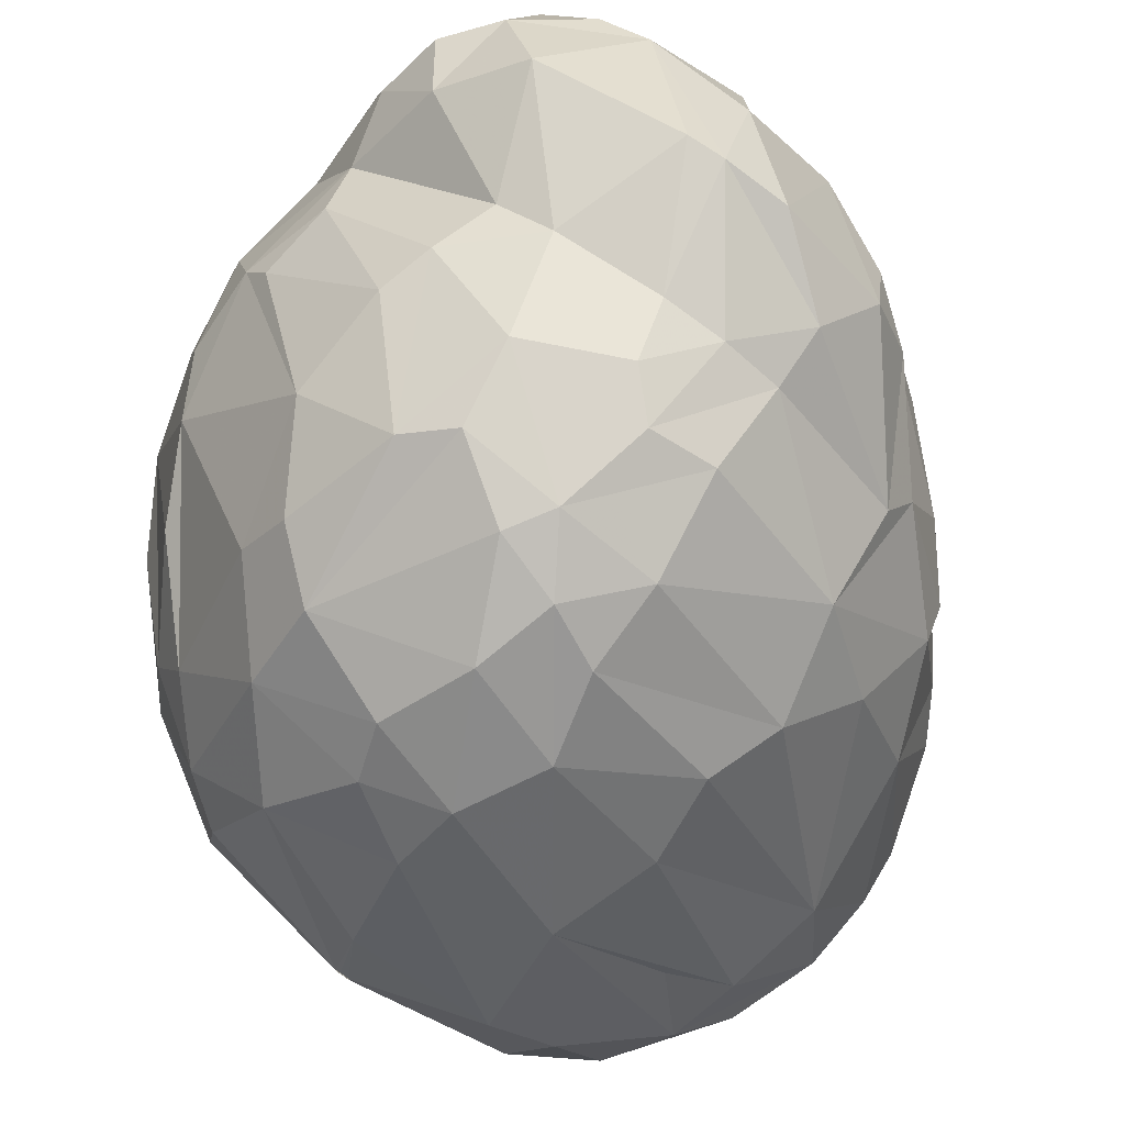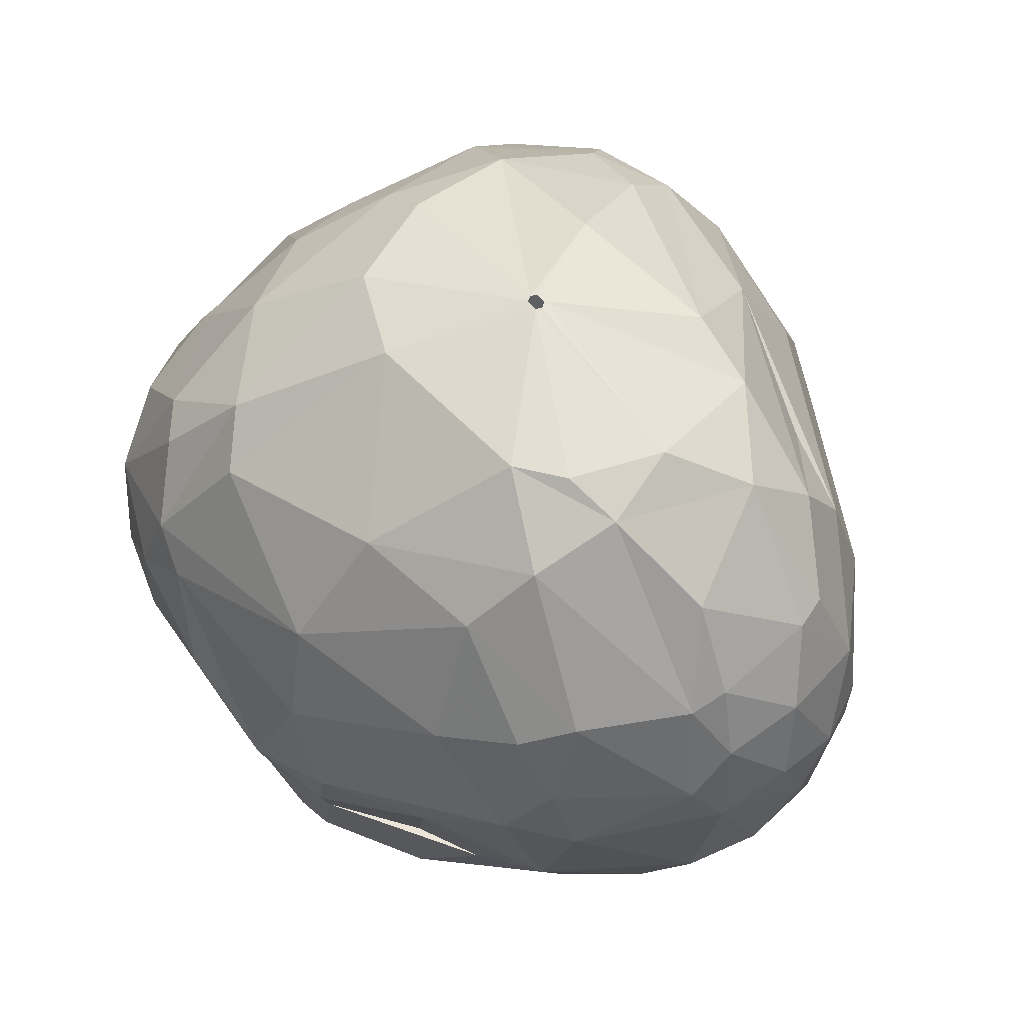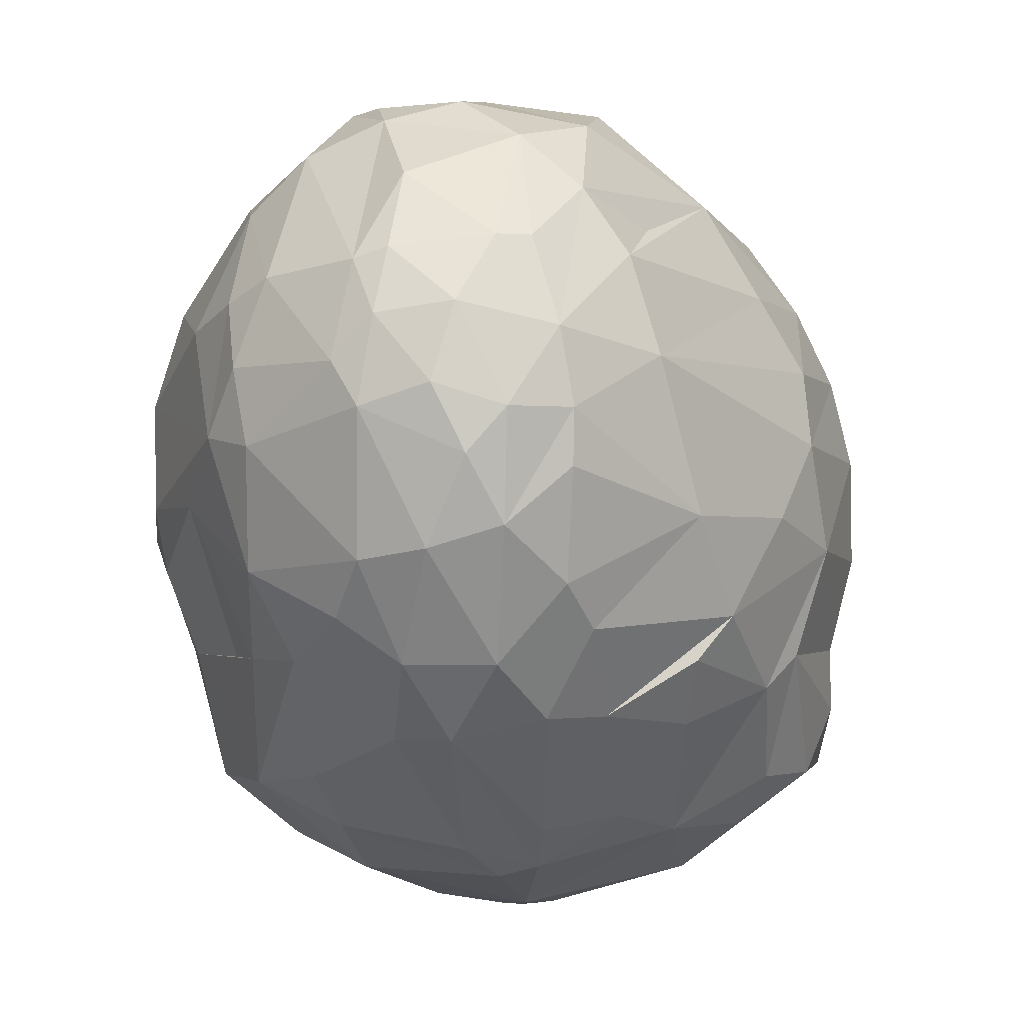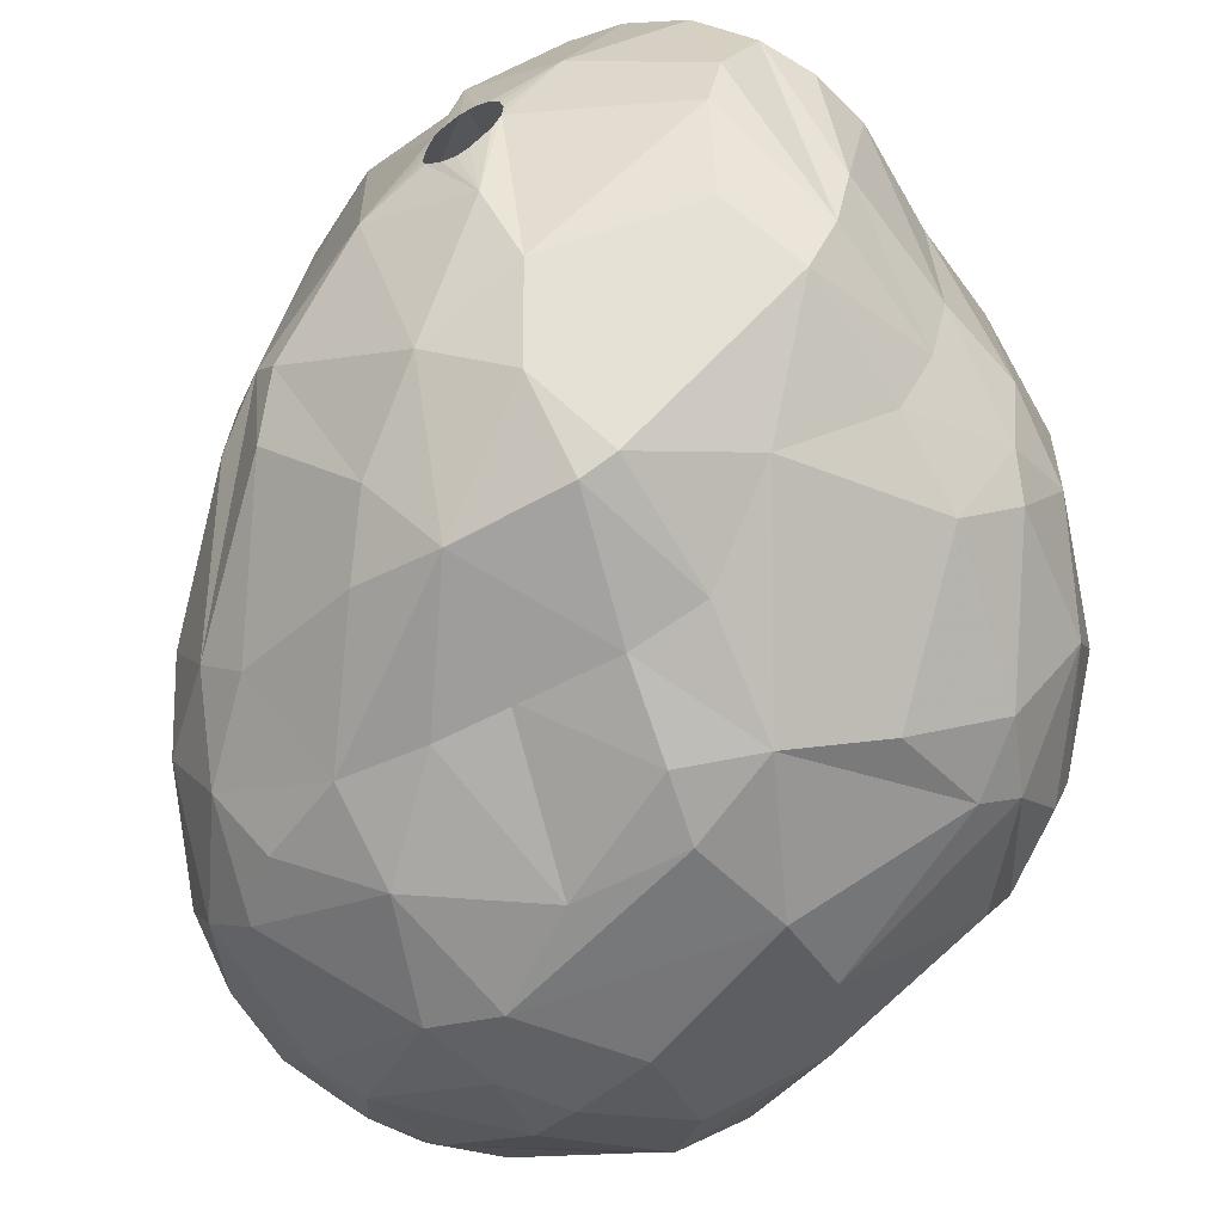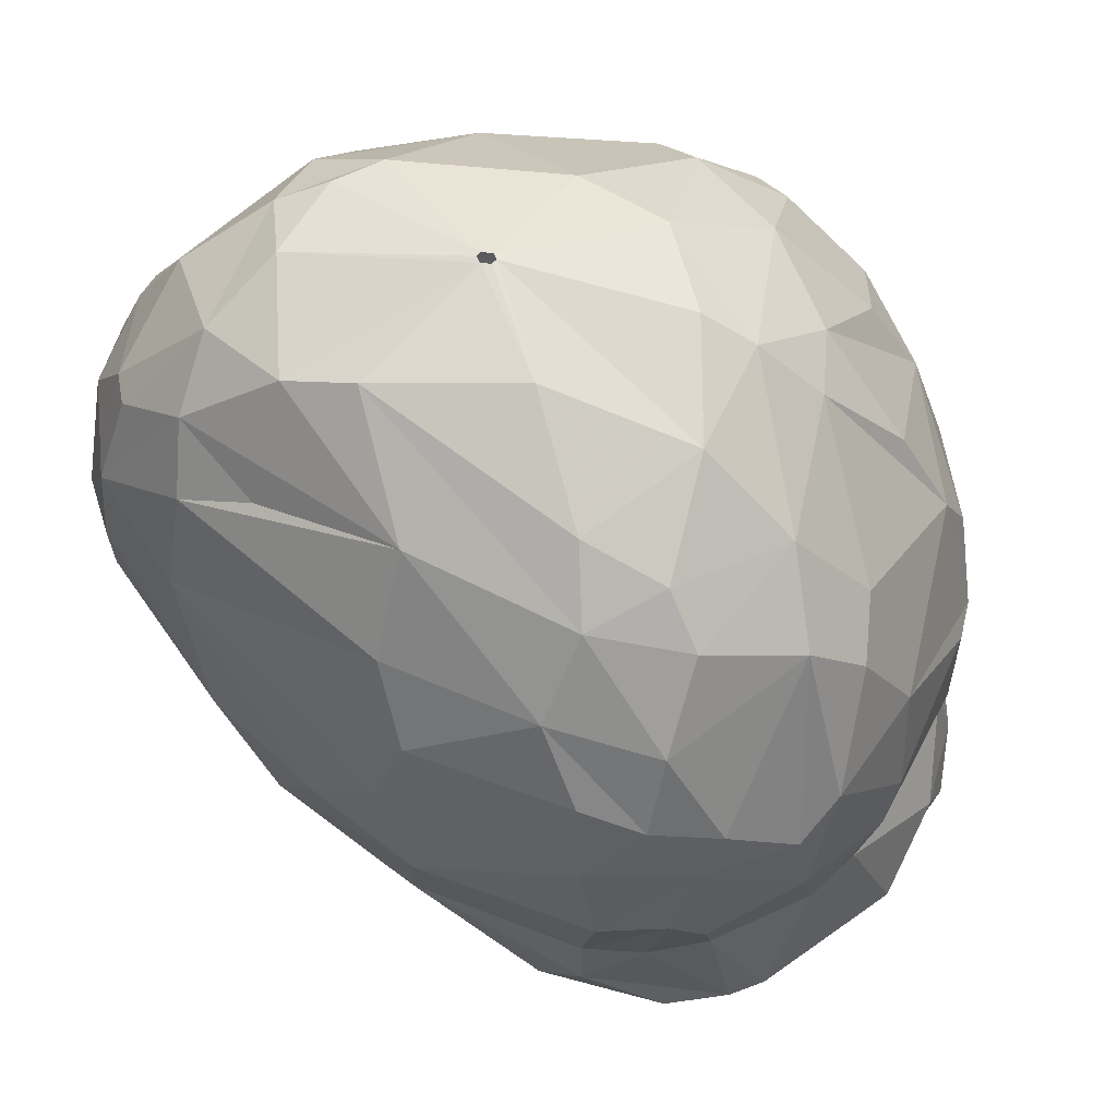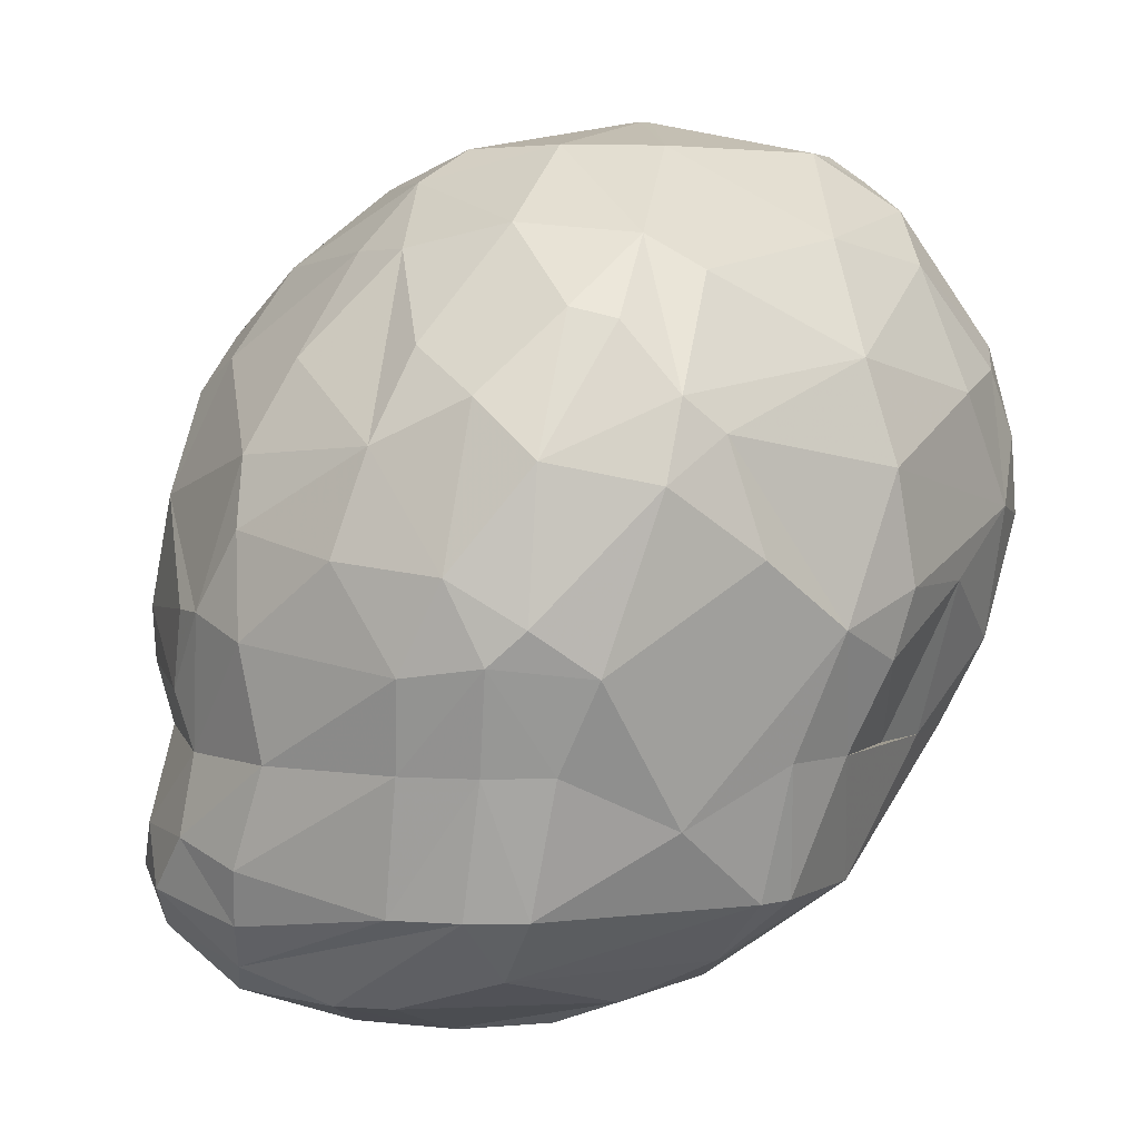
<metadata>
{"format":"obj","ext":"obj","renderer":"f3d","projection":"perspective","resolution":1024,"background":"white","views":[{"elev":74.3,"azim":33.9,"up":"+Y"},{"elev":54.5,"azim":19.1,"up":"+Z"},{"elev":-1.3,"azim":62.6,"up":"+Z"},{"elev":-56.4,"azim":-151.8,"up":"+Y"},{"elev":57.6,"azim":156.8,"up":"+Z"},{"elev":4.1,"azim":-63.8,"up":"+Z"}]}
</metadata>
<code>
v 205.7 114.7 221.7
v 205.7 113.4 224.1
v 205.8 116.5 224.4
v 206.1 112.5 222
v 206.2 119.3 222.3
v 206.3 115 219.3
v 206.3 111.5 222.9
v 206.5 118.8 219.3
v 206.5 115.9 227.1
v 206.7 119.8 216.6
v 206.7 111.5 226.8
v 206.8 113 219.3
v 206.8 119.8 225
v 206.9 113.3 228.3
v 206.9 115.7 215.7
v 207.1 121.2 222.9
v 207.2 120.1 215.1
v 207.3 113.8 215.7
v 207.3 121.8 217.2
v 207.6 110.2 221.7
v 207.7 111.5 219.3
v 207.8 120.2 226.8
v 207.8 122.1 222.9
v 207.8 115.3 229.5
v 207.8 121.7 219.3
v 208 123 215.7
v 208 120.6 213.9
v 208.1 112.4 215.7
v 208.2 122.5 220.8
v 208.4 109 226.2
v 208.6 111.6 230.4
v 208.6 118.2 213
v 208.8 119.2 229.2
v 208.9 110.4 230.1
v 209 123.9 217.2
v 209 116.6 213
v 209.1 108.9 228.3
v 209.3 113.7 213.9
v 209.3 123.6 214.5
v 209.3 121.4 213
v 209.9 108.1 227.4
v 210.2 109.3 217.8
v 210.2 117 231.9
v 210.2 113.9 232.5
v 210.3 110.4 215.7
v 210.4 107.3 224.4
v 210.9 124.5 225.6
v 210.9 125.4 215.7
v 211 110.8 232.2
v 211.1 123.2 213
v 211.2 118.8 231.9
v 211.2 125.3 222.6
v 211.3 109.2 231.3
v 211.7 123 229.2
v 211.7 125.5 221.1
v 212.1 119.6 211.8
v 212.3 125.4 219.3
v 212.4 107.4 219.3
v 212.5 124.5 228.3
v 212.6 123.7 213
v 212.7 106.1 222.6
v 212.7 108.3 215.7
v 212.7 117.9 233.7
v 213.4 112.5 212.7
v 213.4 117.9 211.5
v 213.4 114.2 234.6
v 213.4 117.5 211.5
v 213.5 118.2 211.5
v 213.6 122.3 231.6
v 213.7 107.9 215.7
v 213.7 117 211.5
v 213.8 118.5 211.5
v 213.8 126.3 225.6
v 213.9 117.1 234.6
v 214 126 219.3
v 214 110.1 213.9
v 214.1 114.8 211.8
v 214.1 124.4 229.8
v 214.2 118.7 211.5
v 214.2 116.6 211.5
v 214.3 105.4 226.5
v 214.3 106.3 229.2
v 214.4 106.7 219.3
v 214.6 116.5 211.5
v 214.6 118.6 211.5
v 214.7 105.7 221.7
v 214.8 126.8 222.3
v 214.9 112 234.6
v 214.9 121.5 212.1
v 214.9 116.5 211.5
v 215 118.4 211.5
v 215.1 105.2 223.5
v 215.1 126.8 224.7
v 215.2 120.2 233.7
v 215.2 118.2 211.5
v 215.3 126.5 215.7
v 215.4 116.8 211.5
v 215.4 117.5 211.5
v 215.5 117.1 211.5
v 215.7 123.9 213.3
v 215.9 107.7 232.2
v 216.2 111.4 213
v 216.4 126.4 215.7
v 216.9 107.7 215.7
v 216.9 123.9 231
v 217.1 126.1 219.3
v 217.1 122.6 232.2
v 217.2 126.5 226.2
v 217.2 116.1 211.8
v 217.2 106.8 219.3
v 217.5 126.6 221.1
v 217.9 121.2 212.7
v 218 126.7 225
v 218.1 114.1 235.5
v 218.1 114.3 235.5
v 218.1 105.1 223.5
v 218.2 126 215.7
v 218.2 114.4 235.5
v 218.3 109.6 214.5
v 218.3 125.2 228.9
v 218.3 113.9 235.5
v 218.5 114.2 235.5
v 218.5 117.7 234.9
v 218.5 114 235.5
v 218.6 126.6 222.3
v 218.6 105.1 228.3
v 218.8 125.8 219.3
v 218.8 121 233.1
v 219 106.5 231.6
v 219.1 125.9 226.8
v 219.2 109.6 234.6
v 219.2 106.6 219.3
v 219.4 108.3 216
v 219.4 122.7 231.6
v 220 113.8 213
v 220.3 125 217.5
v 220.3 125.8 222
v 220.3 125 219.3
v 220.4 121.6 214.2
v 220.5 107.6 233.1
v 220.5 124.9 227.4
v 220.7 104.7 225.3
v 220.7 109.7 234.6
v 220.7 125.5 225
v 220.7 114.7 213.3
v 220.8 112.3 213.9
v 220.8 123.5 229.5
v 220.9 105.2 228.9
v 221 119 214.2
v 221 123.7 215.7
v 221.5 105.5 221.7
v 221.6 106.8 219.3
v 221.9 104.9 227.1
v 222 121.6 215.7
v 222.1 109.2 234
v 222.3 105.7 229.5
v 222.3 115.8 234.6
v 222.3 114 214.5
v 222.4 116.5 214.8
v 222.6 105 225
v 222.6 119.1 232.2
v 222.7 111.3 234.6
v 222.9 109.2 217.2
v 223.8 120.2 229.5
v 223.8 121.4 219.3
v 223.8 121.7 227.4
v 223.9 114.5 234
v 224 107 220.5
v 224.1 122.3 222.3
v 224.1 120.2 218.4
v 224.1 110.2 217.2
v 224.6 108.6 232.2
v 224.6 121.4 225.3
v 224.6 117.3 217.5
v 224.9 111.9 233.4
v 224.9 108.4 219.3
v 225 107 229.8
v 225.1 114.5 217.8
v 225.2 115.7 231
v 225.4 106.2 227.1
v 225.4 106.9 222
v 225.4 112.4 217.8
v 225.6 107.7 230.1
v 225.8 119.7 223.2
v 226 116.8 219.3
v 226.1 107.1 228.3
v 226.1 106.6 225.9
v 226.2 113.1 231.9
v 226.2 117.8 220.5
v 226.2 110.5 219.3
v 226.8 114.2 230.1
v 226.8 108.2 222.3
v 226.8 113.1 220.2
v 227 110.1 230.4
v 227.2 111.1 230.4
v 227.2 116.1 223.2
v 227.3 108.8 228.6
v 227.4 108 226.5
v 227.5 114.7 227.4
v 227.6 111.9 221.4
v 227.8 108.8 224.7
v 227.9 109.9 222.9
v 228.2 111.3 228
v 228.2 109.8 225.9
v 228.3 111.6 224.4
v 228.4 111.6 225.9
g foo
f 69 105 78
f 101 53 82
f 131 143 121
f 200 182 193
f 10 17 15
f 136 150 117
f 38 36 64
f 27 40 32
f 139 149 112
f 76 64 102
f 103 100 60
f 159 145 149
f 158 145 159
f 146 135 145
f 18 36 38
f 18 32 36
f 27 32 18
f 39 40 27
f 39 50 40
f 60 50 39
f 117 112 100
f 150 112 117
f 139 112 150
f 119 135 146
f 119 102 135
f 38 64 76
f 117 100 103
f 154 149 139
f 104 76 102
f 26 27 17
f 26 39 27
f 48 60 39
f 96 60 48
f 96 103 60
f 171 145 158
f 171 146 145
f 104 102 119
f 70 76 104
f 62 38 76
f 28 18 38
f 15 27 18
f 17 27 15
f 104 119 133
f 62 76 70
f 28 38 45
f 150 154 139
f 174 159 149
f 163 146 171
f 163 119 146
f 45 38 62
f 35 39 26
f 48 39 35
f 21 28 42
f 12 18 28
f 12 15 18
f 19 17 10
f 19 26 17
f 35 26 19
f 75 96 48
f 170 149 154
f 170 174 149
f 133 119 163
f 83 104 132
f 70 104 83
f 42 28 45
f 136 117 103
f 165 150 136
f 165 154 150
f 170 154 165
f 178 159 174
f 178 158 159
f 182 158 178
f 152 104 133
f 132 104 152
f 42 45 62
f 57 48 35
f 106 96 75
f 106 103 96
f 127 103 106
f 127 136 103
f 182 171 158
f 12 28 21
f 152 133 163
f 6 15 12
f 10 15 6
f 19 10 8
f 58 62 70
f 42 62 58
f 25 19 8
f 35 19 25
f 57 75 48
f 185 174 170
f 185 178 174
f 190 171 182
f 176 163 171
f 176 152 163
f 57 35 25
f 138 136 127
f 165 136 138
f 193 182 178
f 176 171 190
f 110 83 132
f 58 70 83
f 8 10 6
f 190 182 200
f 168 152 176
f 20 21 42
f 4 12 21
f 29 57 25
f 55 75 57
f 87 75 55
f 169 170 165
f 189 185 170
f 86 83 110
f 4 6 12
f 1 6 4
f 1 8 6
f 111 106 75
f 111 127 106
f 169 165 138
f 169 189 170
f 61 58 83
f 42 58 61
f 25 8 5
f 55 57 29
f 111 75 87
f 169 138 137
f 189 178 185
f 151 152 168
f 86 110 116
f 5 8 1
f 125 127 111
f 138 127 125
f 193 178 189
f 151 132 152
f 116 132 151
f 116 110 132
f 61 83 86
f 20 4 21
f 137 138 125
f 192 176 190
f 181 176 192
f 168 176 181
f 184 189 169
f 196 200 193
f 202 190 200
f 151 168 181
f 29 25 16
f 196 193 189
f 92 86 116
f 16 25 5
f 52 55 29
f 7 4 20
f 23 29 16
f 192 190 202
f 160 151 181
f 46 42 61
f 46 20 42
f 52 29 23
f 73 55 52
f 73 87 55
f 113 111 87
f 113 125 111
f 144 169 137
f 205 202 200
f 196 189 184
f 205 200 196
f 61 86 92
f 30 20 46
f 7 20 30
f 2 1 4
f 201 192 202
f 2 4 7
f 3 1 2
f 5 1 3
f 93 113 87
f 173 169 144
f 13 16 5
f 47 52 23
f 93 87 73
f 113 137 125
f 173 184 169
f 187 181 192
f 160 181 187
f 142 151 160
f 116 151 142
f 13 5 3
f 144 137 113
f 205 196 206
f 187 192 201
f 47 23 16
f 47 73 52
f 206 202 205
f 142 92 116
f 108 113 93
f 199 196 184
f 199 206 196
f 204 202 206
f 201 202 204
f 81 61 92
f 11 2 7
f 9 3 2
f 13 3 9
f 130 144 113
f 173 144 141
f 199 184 173
f 22 16 13
f 47 16 22
f 160 187 180
f 81 92 142
f 41 61 81
f 41 46 61
f 11 7 30
f 130 113 108
f 166 173 141
f 199 173 166
f 187 201 198
f 142 160 153
f 22 13 9
f 30 46 41
f 198 201 204
f 73 47 59
f 204 206 203
f 153 160 180
f 81 142 126
f 14 2 11
f 9 2 14
f 130 141 144
f 11 30 37
f 166 141 147
f 186 187 198
f 180 187 186
f 78 93 73
f 78 108 93
f 203 206 199
f 148 142 153
f 126 142 148
f 33 22 9
f 78 73 59
f 120 130 108
f 197 204 203
f 197 198 204
f 186 198 197
f 148 153 156
f 82 81 126
f 37 30 41
f 24 9 14
f 54 47 22
f 59 47 54
f 147 141 130
f 164 199 166
f 191 199 164
f 156 153 180
f 34 11 37
f 147 130 120
f 164 166 147
f 82 41 81
f 37 41 82
f 31 11 34
f 14 11 31
f 54 22 51
f 120 108 78
f 177 180 186
f 31 24 14
f 43 9 24
f 33 9 43
f 51 22 33
f 177 186 183
f 134 147 120
f 203 199 191
f 183 186 197
f 177 156 180
f 105 120 78
f 194 203 195
f 194 197 203
f 183 197 194
f 53 37 82
f 191 164 161
f 49 34 37
f 44 24 31
f 43 24 44
f 51 33 43
f 69 59 54
f 78 59 69
f 179 191 161
f 188 203 191
f 195 203 188
f 172 177 183
f 129 126 148
f 129 82 126
f 134 120 105
f 161 147 134
f 161 164 147
f 129 148 156
f 49 37 53
f 31 34 49
f 107 134 105
f 194 195 175
f 69 54 51
f 107 105 69
f 128 134 107
f 172 183 194
f 101 82 129
f 175 195 188
f 140 156 177
f 140 129 156
f 188 179 161
f 188 191 179
f 172 194 175
f 155 177 172
f 155 140 177
f 44 31 49
f 63 51 43
f 69 51 63
f 94 107 69
f 157 134 128
f 157 161 134
f 175 188 167
f 101 129 140
f 88 49 53
f 63 43 44
f 128 107 94
f 88 53 101
f 131 101 140
f 66 49 88
f 66 44 49
f 63 44 66
f 94 69 63
f 167 161 157
f 167 188 161
f 155 172 175
f 131 140 155
f 131 88 101
f 162 155 175
f 74 63 66
f 94 63 74
f 143 131 155
f 123 128 94
f 157 128 123
f 162 175 167
f 143 155 162
f 67 71 77
f 56 65 67
f 56 68 65
f 56 72 68
f 89 72 56
f 89 79 72
f 89 85 79
f 89 91 85
f 95 91 89
f 109 98 95
f 109 99 98
f 109 97 99
f 77 97 109
f 77 90 97
f 77 84 90
f 77 80 84
f 77 71 80
f 67 77 64
f 32 67 36
f 32 56 67
f 102 77 109
f 36 67 64
f 40 56 32
f 60 89 56
f 100 95 89
f 112 95 100
f 112 109 95
f 102 109 135
f 64 77 102
f 50 56 40
f 50 60 56
f 100 89 60
f 149 109 112
f 145 109 149
f 145 135 109
f 118 123 115
f 118 122 123
f 124 162 122
f 124 121 162
f 114 66 88
f 115 66 114
f 115 74 66
f 115 94 74
f 115 123 94
f 122 157 123
f 122 167 157
f 162 167 122
f 121 143 162
f 121 88 131
f 114 88 121
g

</code>
